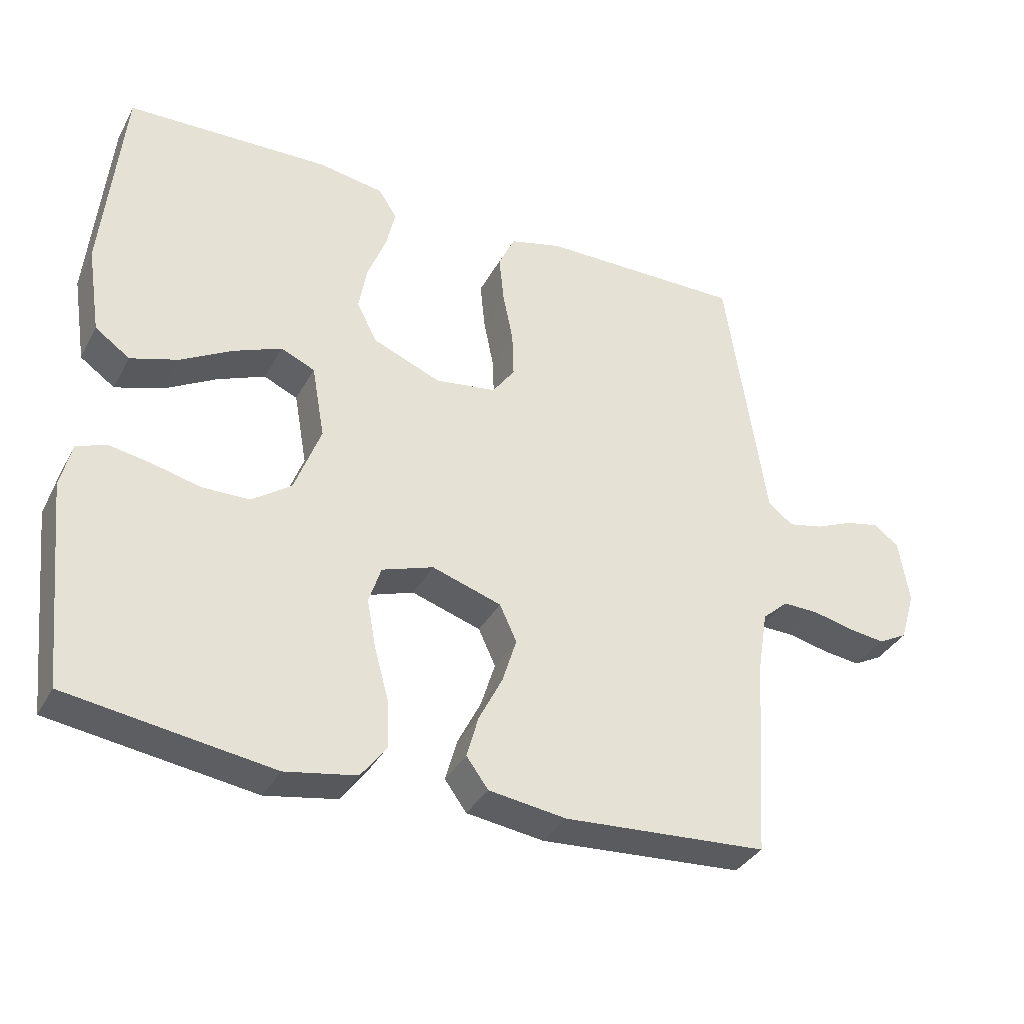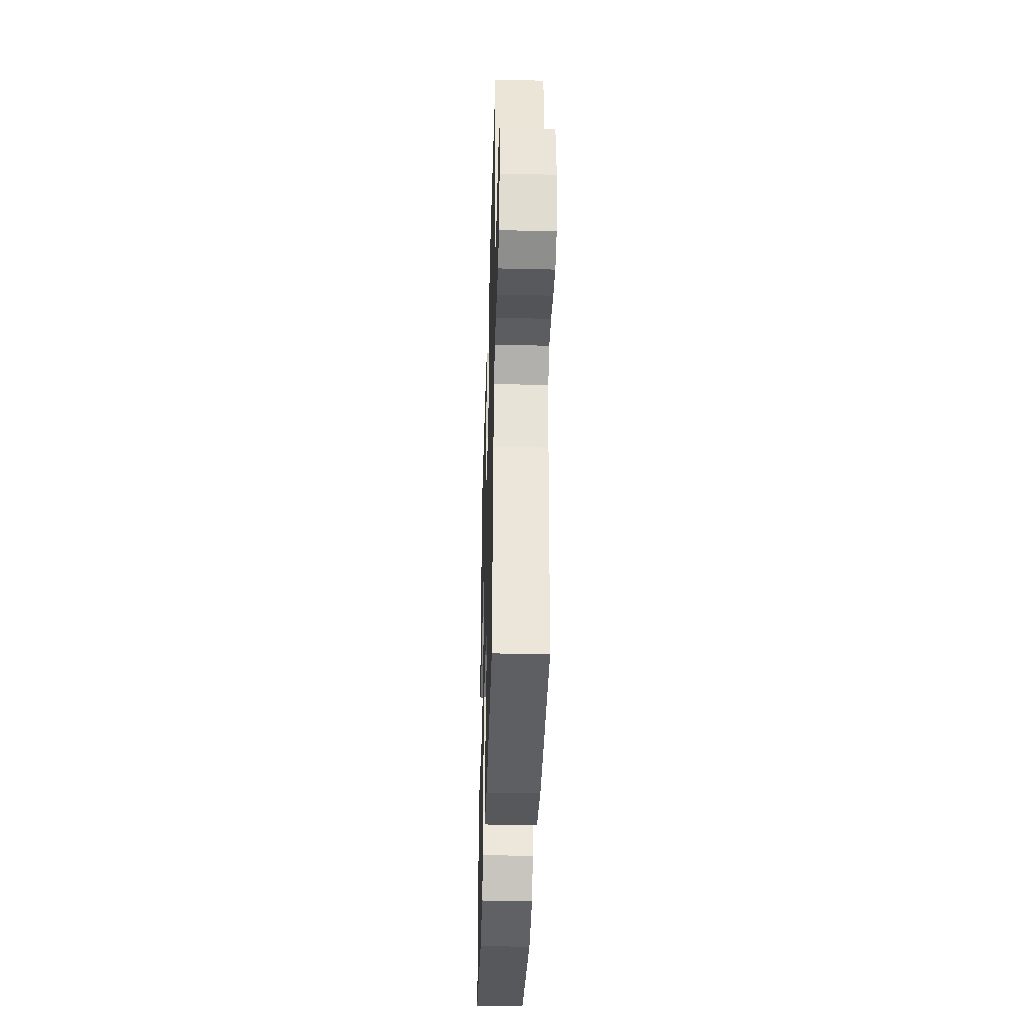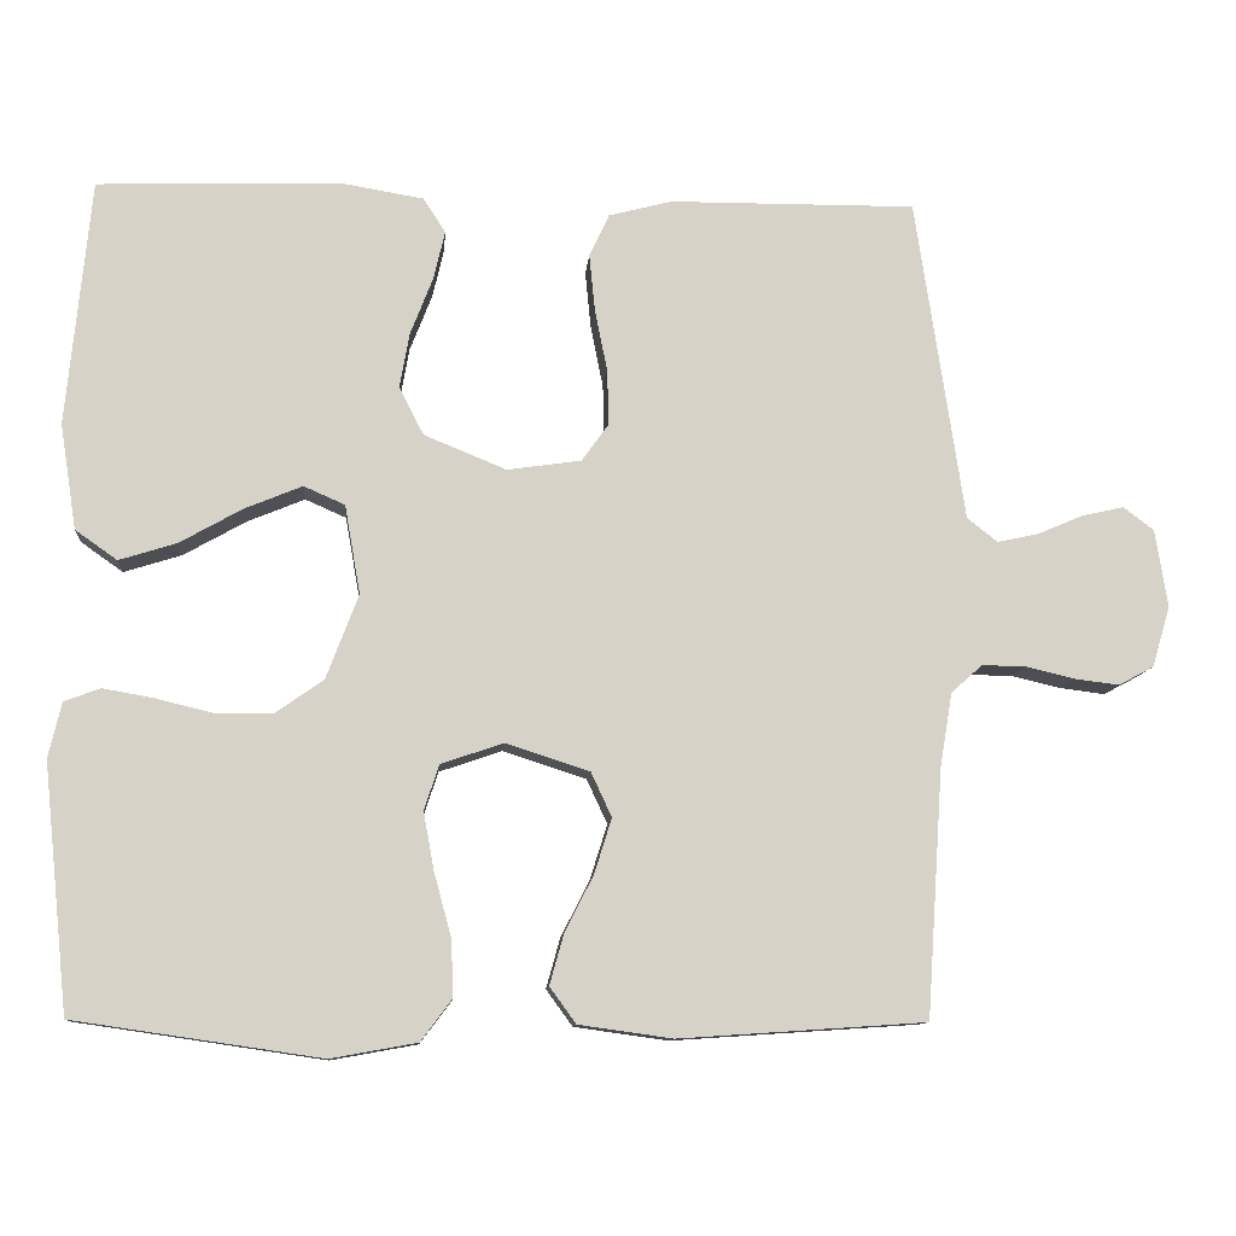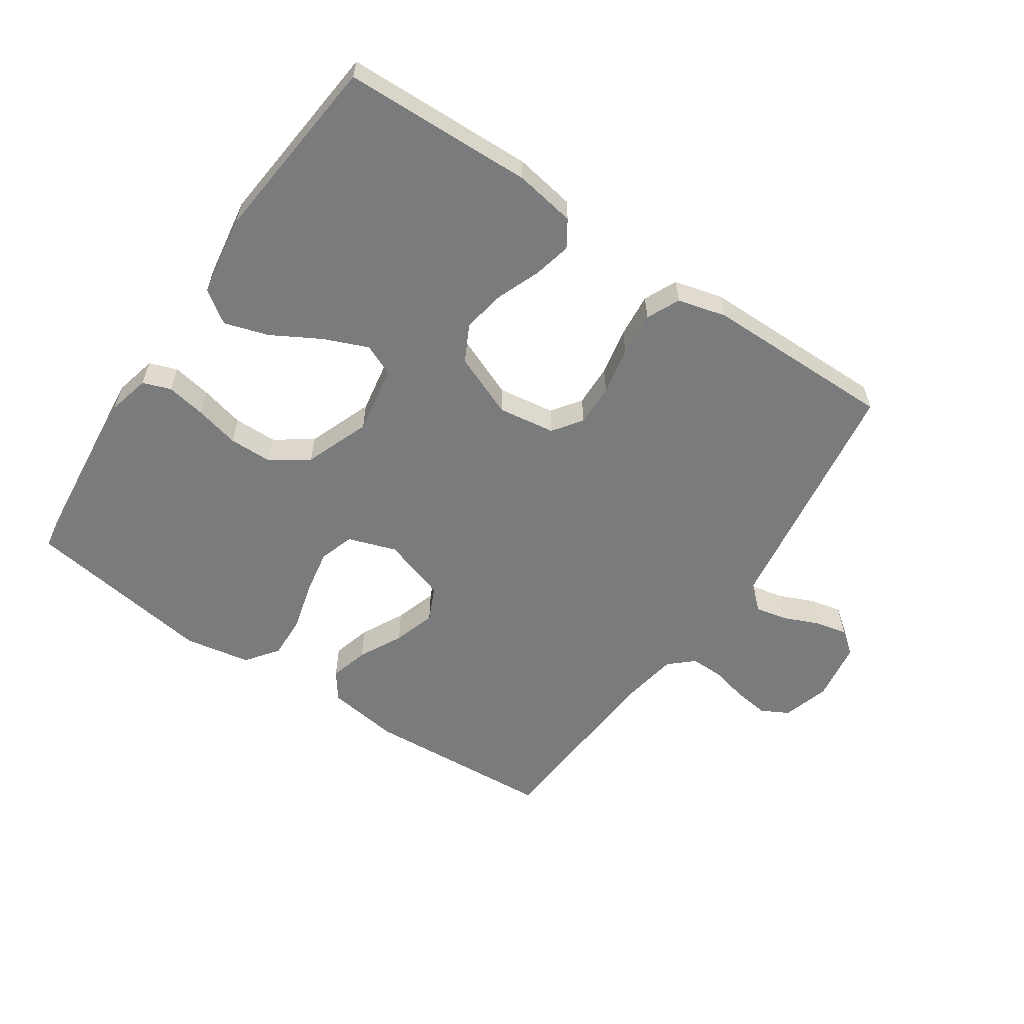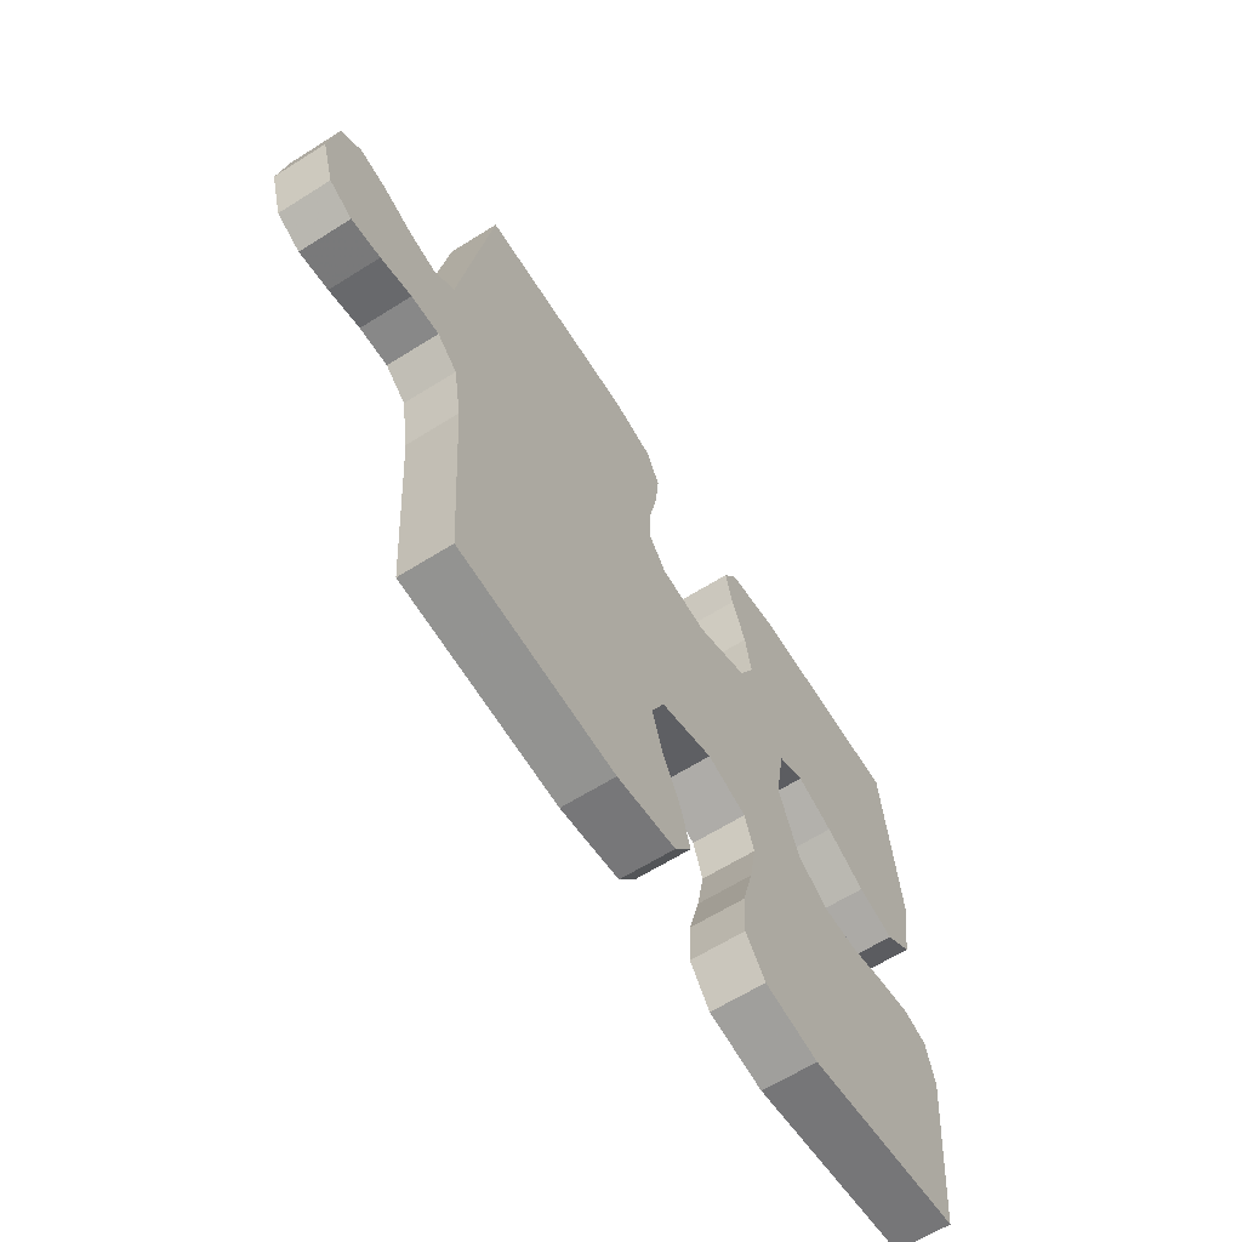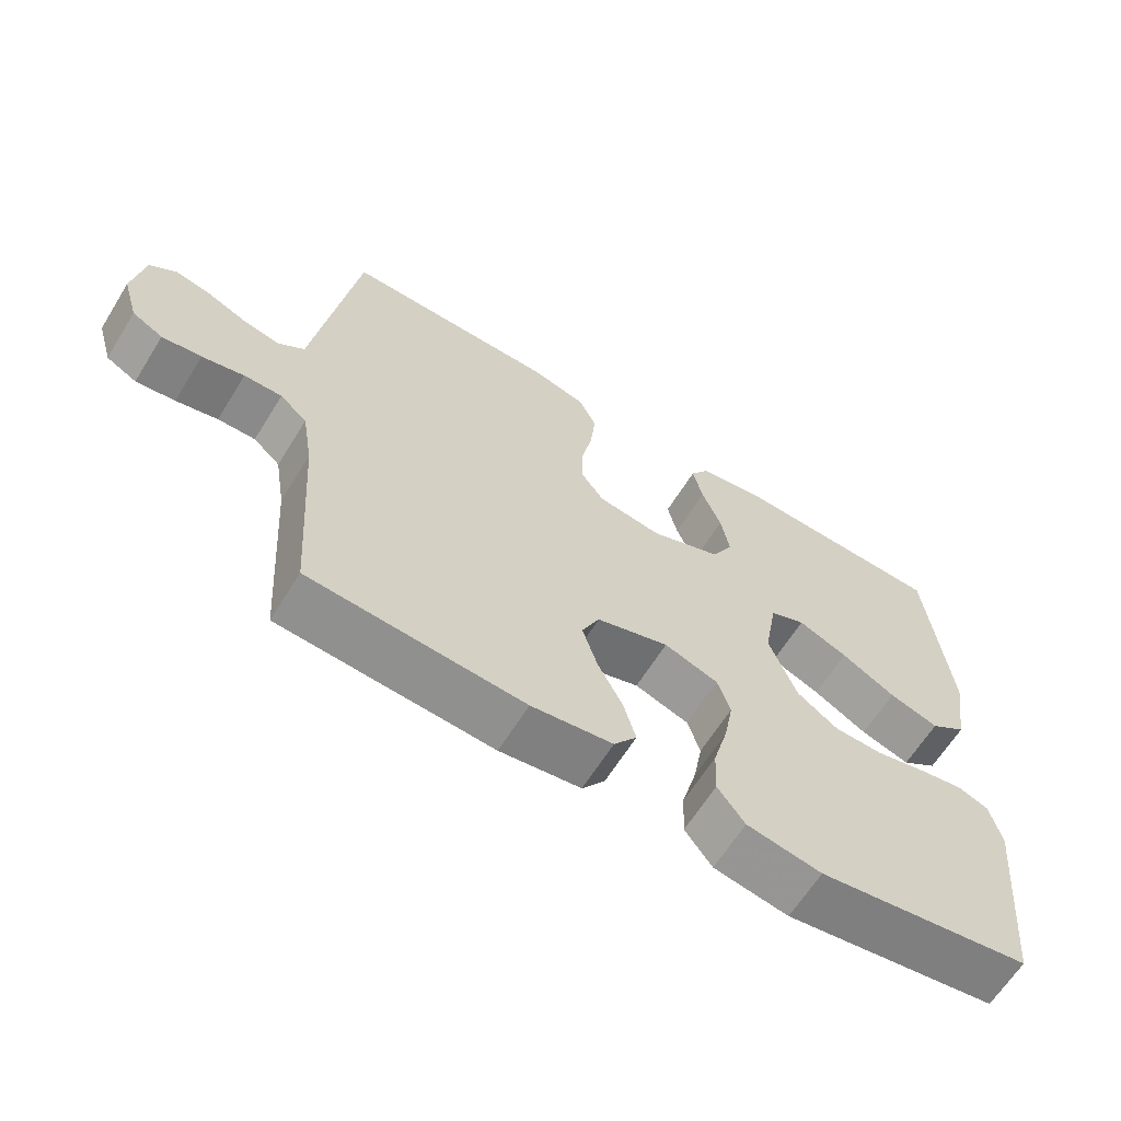
<metadata>
{"format":"obj","ext":"obj","renderer":"f3d","projection":"perspective","resolution":1024,"background":"white","views":[{"elev":-35.6,"azim":-25.3,"up":"+Z"},{"elev":-36.7,"azim":88.3,"up":"+Z"},{"elev":-10.7,"azim":-4.7,"up":"+Z"},{"elev":-58.3,"azim":-34.1,"up":"+Y"},{"elev":-63.6,"azim":122.4,"up":"+Z"},{"elev":-63.9,"azim":148.2,"up":"+Z"}]}
</metadata>
<code>
v 0.5 0.07 -0.5
v 0.2 0.07 -0.52
v 0.086 0.07 -0.504
v 0.054 0.07 -0.46
v 0.071 0.07 -0.399
v 0.106 0.07 -0.33
v 0.127 0.07 -0.263
v 0.102 0.07 -0.209
v 0 0.07 -0.176
v -0.076 0.07 -0.202
v -0.094 0.07 -0.257
v -0.081 0.07 -0.328
v -0.06 0.07 -0.405
v -0.057 0.07 -0.474
v -0.095 0.07 -0.525
v -0.2 0.07 -0.544
v -0.5 0.07 -0.5
v -0.531 0.07 -0.2
v -0.515 0.07 -0.133
v -0.471 0.07 -0.117
v -0.409 0.07 -0.128
v -0.339 0.07 -0.145
v -0.27 0.07 -0.144
v -0.212 0.07 -0.103
v -0.173 0.07 0
v -0.192 0.07 0.108
v -0.242 0.07 0.13
v -0.312 0.07 0.101
v -0.388 0.07 0.058
v -0.458 0.07 0.036
v -0.509 0.07 0.072
v -0.529 0.07 0.2
v -0.5 0.07 0.5
v -0.2 0.07 0.509
v -0.104 0.07 0.493
v -0.077 0.07 0.451
v -0.091 0.07 0.391
v -0.118 0.07 0.322
v -0.13 0.07 0.254
v -0.1 0.07 0.196
v 0 0.07 0.155
v 0.09 0.07 0.168
v 0.123 0.07 0.214
v 0.121 0.07 0.281
v 0.106 0.07 0.356
v 0.099 0.07 0.426
v 0.123 0.07 0.478
v 0.2 0.07 0.498
v 0.5 0.07 0.5
v 0.545 0.07 0.2
v 0.559 0.07 0.106
v 0.596 0.07 0.077
v 0.647 0.07 0.088
v 0.703 0.07 0.112
v 0.753 0.07 0.123
v 0.79 0.07 0.095
v 0.805 0.07 0
v 0.783 0.07 -0.074
v 0.74 0.07 -0.097
v 0.685 0.07 -0.09
v 0.626 0.07 -0.076
v 0.573 0.07 -0.075
v 0.535 0.07 -0.109
v 0.52 0.07 -0.2
v 0.5 0 -0.5
v 0.2 0 -0.52
v 0.086 0 -0.504
v 0.054 0 -0.46
v 0.071 0 -0.399
v 0.106 0 -0.33
v 0.127 0 -0.263
v 0.102 0 -0.209
v 0 0 -0.176
v -0.076 0 -0.202
v -0.094 0 -0.257
v -0.081 0 -0.328
v -0.06 0 -0.405
v -0.057 0 -0.474
v -0.095 0 -0.525
v -0.2 0 -0.544
v -0.5 0 -0.5
v -0.531 0 -0.2
v -0.515 0 -0.133
v -0.471 0 -0.117
v -0.409 0 -0.128
v -0.339 0 -0.145
v -0.27 0 -0.144
v -0.212 0 -0.103
v -0.173 0 0
v -0.192 0 0.108
v -0.242 0 0.13
v -0.312 0 0.101
v -0.388 0 0.058
v -0.458 0 0.036
v -0.509 0 0.072
v -0.529 0 0.2
v -0.5 0 0.5
v -0.2 0 0.509
v -0.104 0 0.493
v -0.077 0 0.451
v -0.091 0 0.391
v -0.118 0 0.322
v -0.13 0 0.254
v -0.1 0 0.196
v 0 0 0.155
v 0.09 0 0.168
v 0.123 0 0.214
v 0.121 0 0.281
v 0.106 0 0.356
v 0.099 0 0.426
v 0.123 0 0.478
v 0.2 0 0.498
v 0.5 0 0.5
v 0.545 0 0.2
v 0.559 0 0.106
v 0.596 0 0.077
v 0.647 0 0.088
v 0.703 0 0.112
v 0.753 0 0.123
v 0.79 0 0.095
v 0.805 0 0
v 0.783 0 -0.074
v 0.74 0 -0.097
v 0.685 0 -0.09
v 0.626 0 -0.076
v 0.573 0 -0.075
v 0.535 0 -0.109
v 0.52 0 -0.2
f 59 60 61
f 58 59 61
f 57 58 61
f 56 57 61
f 55 56 61
f 54 55 61
f 53 54 61
f 52 53 61 62
f 51 52 62 63
f 51 63 64
f 50 51 64
f 49 50 64
f 48 49 64
f 47 48 64
f 46 47 64
f 45 46 64
f 44 45 64
f 36 37 38
f 35 36 38
f 34 35 38
f 33 34 38
f 32 33 38
f 31 32 38
f 30 31 38
f 29 30 38
f 28 29 38
f 27 28 38 39
f 26 27 39 40
f 20 21 22
f 19 20 22
f 18 19 22
f 17 18 22
f 16 17 22
f 15 16 22
f 14 15 22
f 13 14 22
f 12 13 22
f 11 12 22 23
f 10 11 23 24
f 4 5 6
f 3 4 6
f 2 3 6
f 1 2 6
f 64 1 6
f 64 6 7
f 43 44 64
f 64 7 8
f 43 64 8
f 42 43 8
f 41 42 8 9
f 41 9 10
f 40 41 10
f 26 40 10
f 25 26 10
f 10 24 25
f 125 124 123
f 125 123 122
f 125 122 121
f 125 121 120
f 125 120 119
f 125 119 118
f 125 118 117
f 126 125 117 116
f 127 126 116 115
f 128 127 115
f 128 115 114
f 128 114 113
f 128 113 112
f 128 112 111
f 128 111 110
f 128 110 109
f 128 109 108
f 102 101 100
f 102 100 99
f 102 99 98
f 102 98 97
f 102 97 96
f 102 96 95
f 102 95 94
f 102 94 93
f 102 93 92
f 103 102 92 91
f 104 103 91 90
f 86 85 84
f 86 84 83
f 86 83 82
f 86 82 81
f 86 81 80
f 86 80 79
f 86 79 78
f 86 78 77
f 86 77 76
f 87 86 76 75
f 88 87 75 74
f 70 69 68
f 70 68 67
f 70 67 66
f 70 66 65
f 70 65 128
f 71 70 128
f 128 108 107
f 72 71 128
f 72 128 107
f 72 107 106
f 73 72 106 105
f 74 73 105
f 74 105 104
f 74 104 90
f 74 90 89
f 89 88 74
f 1 65 66 2
f 2 66 67 3
f 3 67 68 4
f 4 68 69 5
f 5 69 70 6
f 6 70 71 7
f 7 71 72 8
f 8 72 73 9
f 9 73 74 10
f 10 74 75 11
f 11 75 76 12
f 12 76 77 13
f 13 77 78 14
f 14 78 79 15
f 15 79 80 16
f 16 80 81 17
f 17 81 82 18
f 18 82 83 19
f 19 83 84 20
f 20 84 85 21
f 21 85 86 22
f 22 86 87 23
f 23 87 88 24
f 24 88 89 25
f 25 89 90 26
f 26 90 91 27
f 27 91 92 28
f 28 92 93 29
f 29 93 94 30
f 30 94 95 31
f 31 95 96 32
f 32 96 97 33
f 33 97 98 34
f 34 98 99 35
f 35 99 100 36
f 36 100 101 37
f 37 101 102 38
f 38 102 103 39
f 39 103 104 40
f 40 104 105 41
f 41 105 106 42
f 42 106 107 43
f 43 107 108 44
f 44 108 109 45
f 45 109 110 46
f 46 110 111 47
f 47 111 112 48
f 48 112 113 49
f 49 113 114 50
f 50 114 115 51
f 51 115 116 52
f 52 116 117 53
f 53 117 118 54
f 54 118 119 55
f 55 119 120 56
f 56 120 121 57
f 57 121 122 58
f 58 122 123 59
f 59 123 124 60
f 60 124 125 61
f 61 125 126 62
f 62 126 127 63
f 63 127 128 64
f 64 128 65 1

</code>
